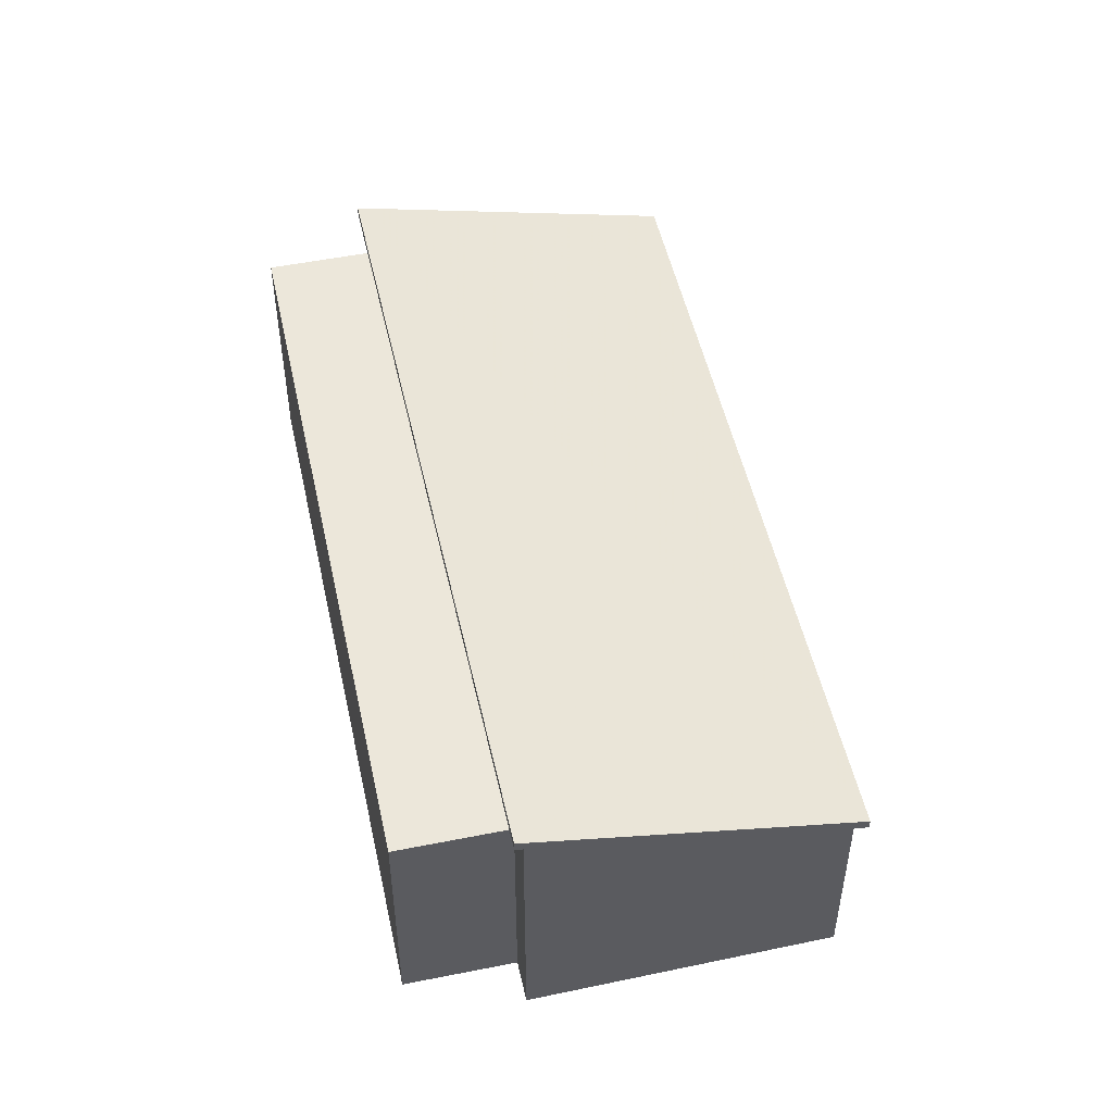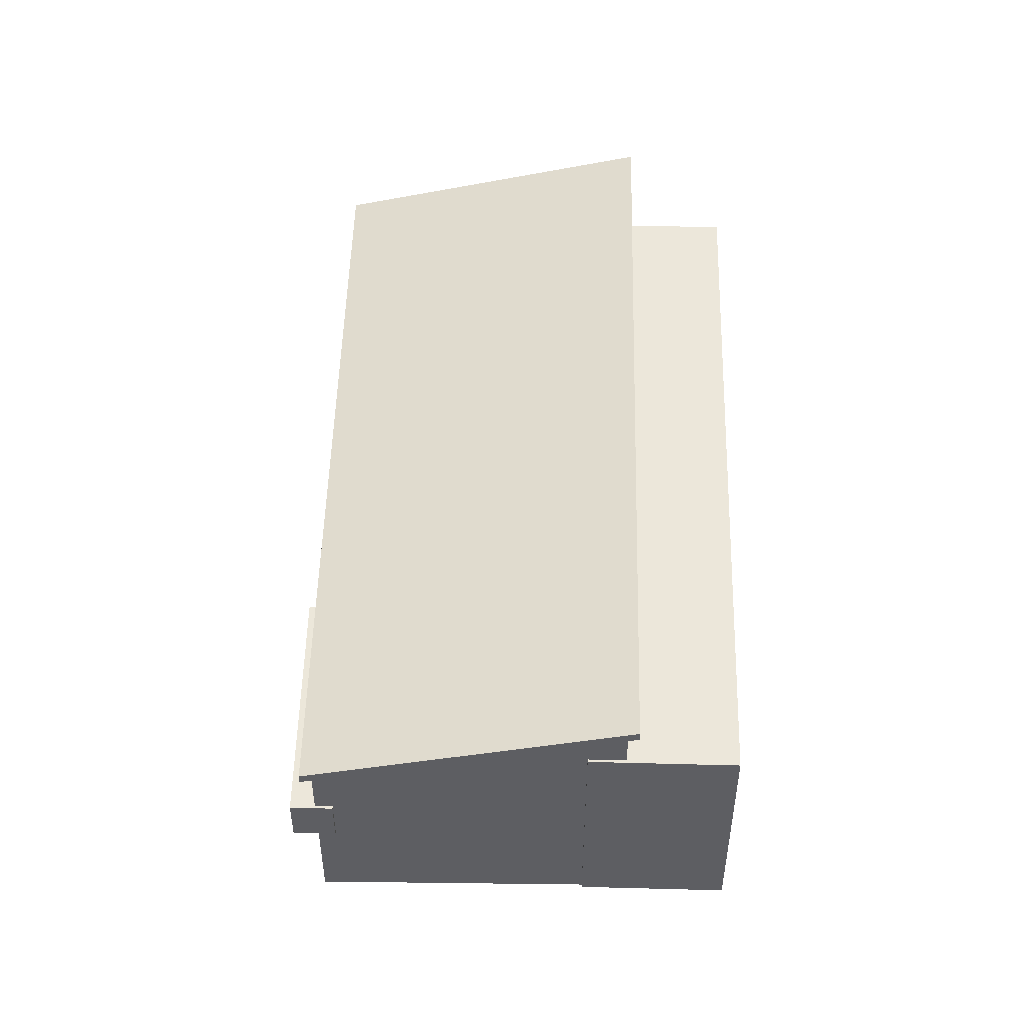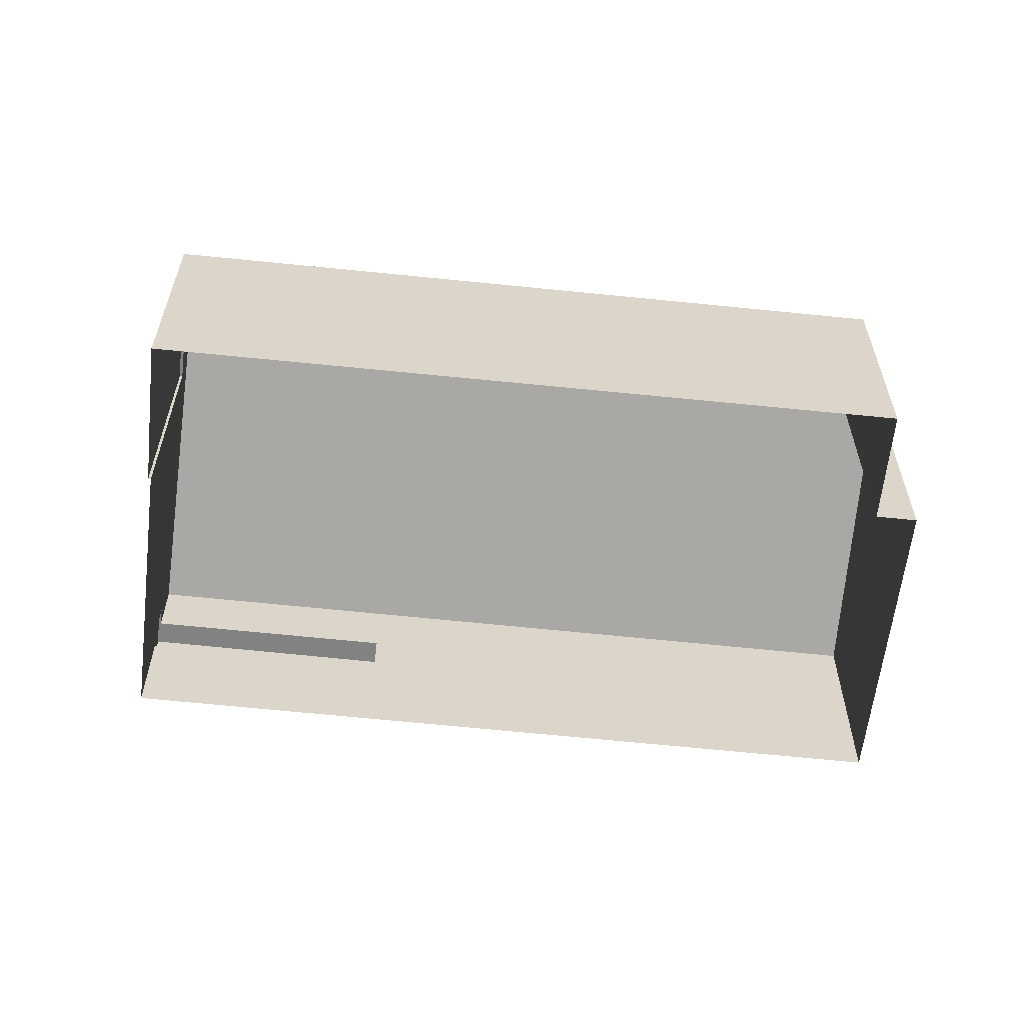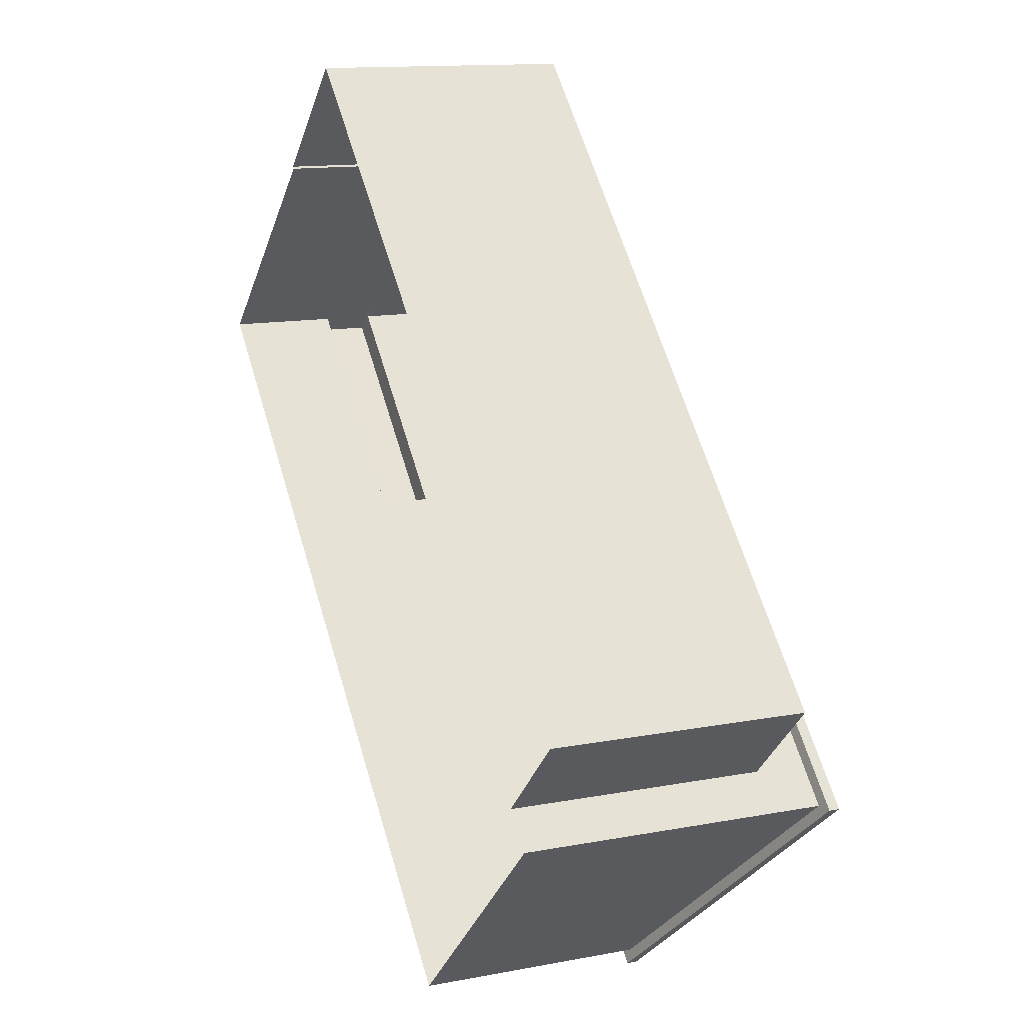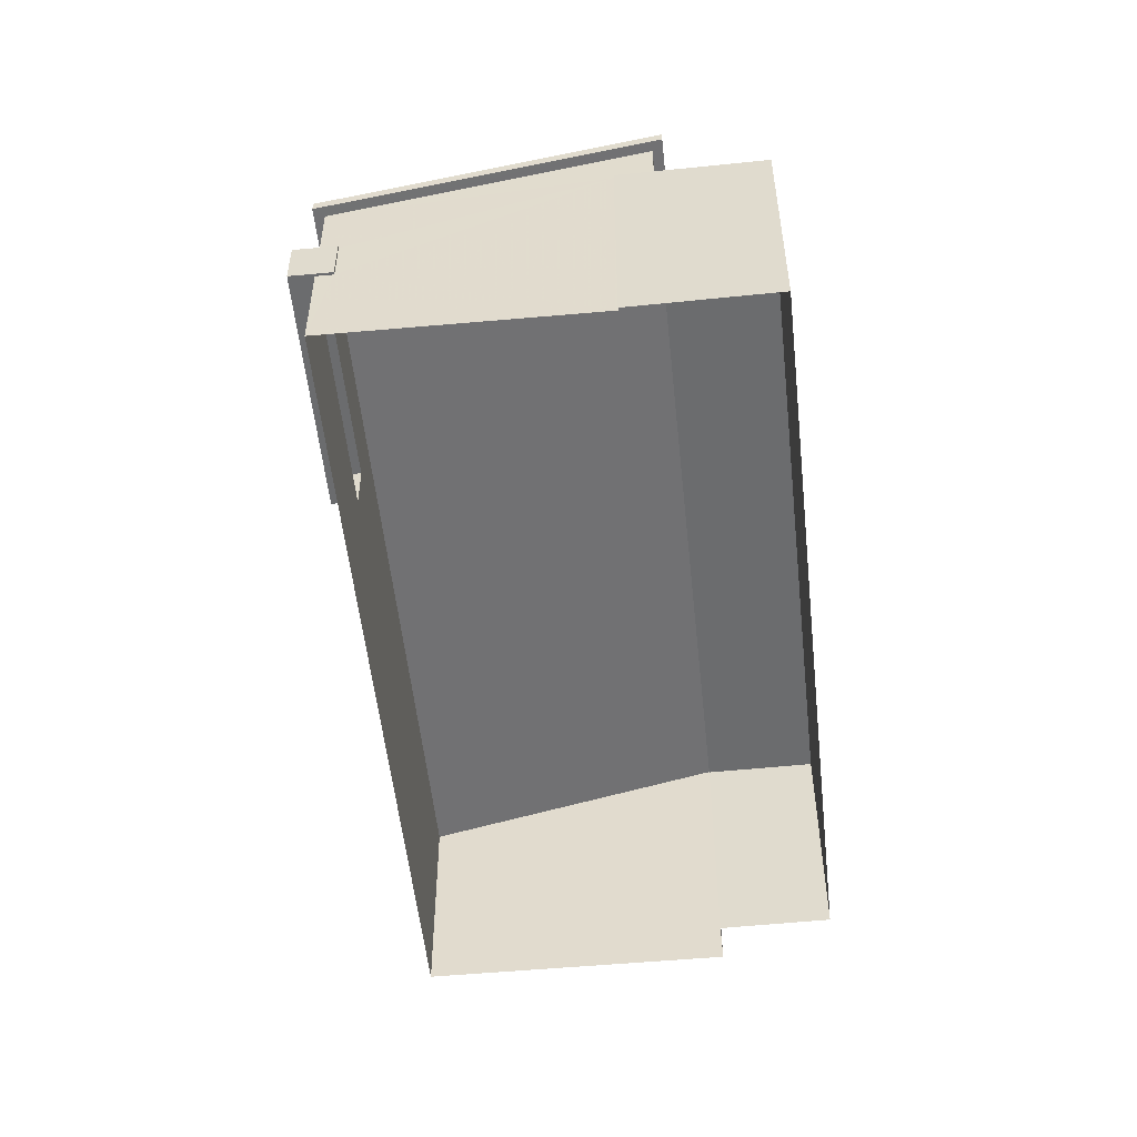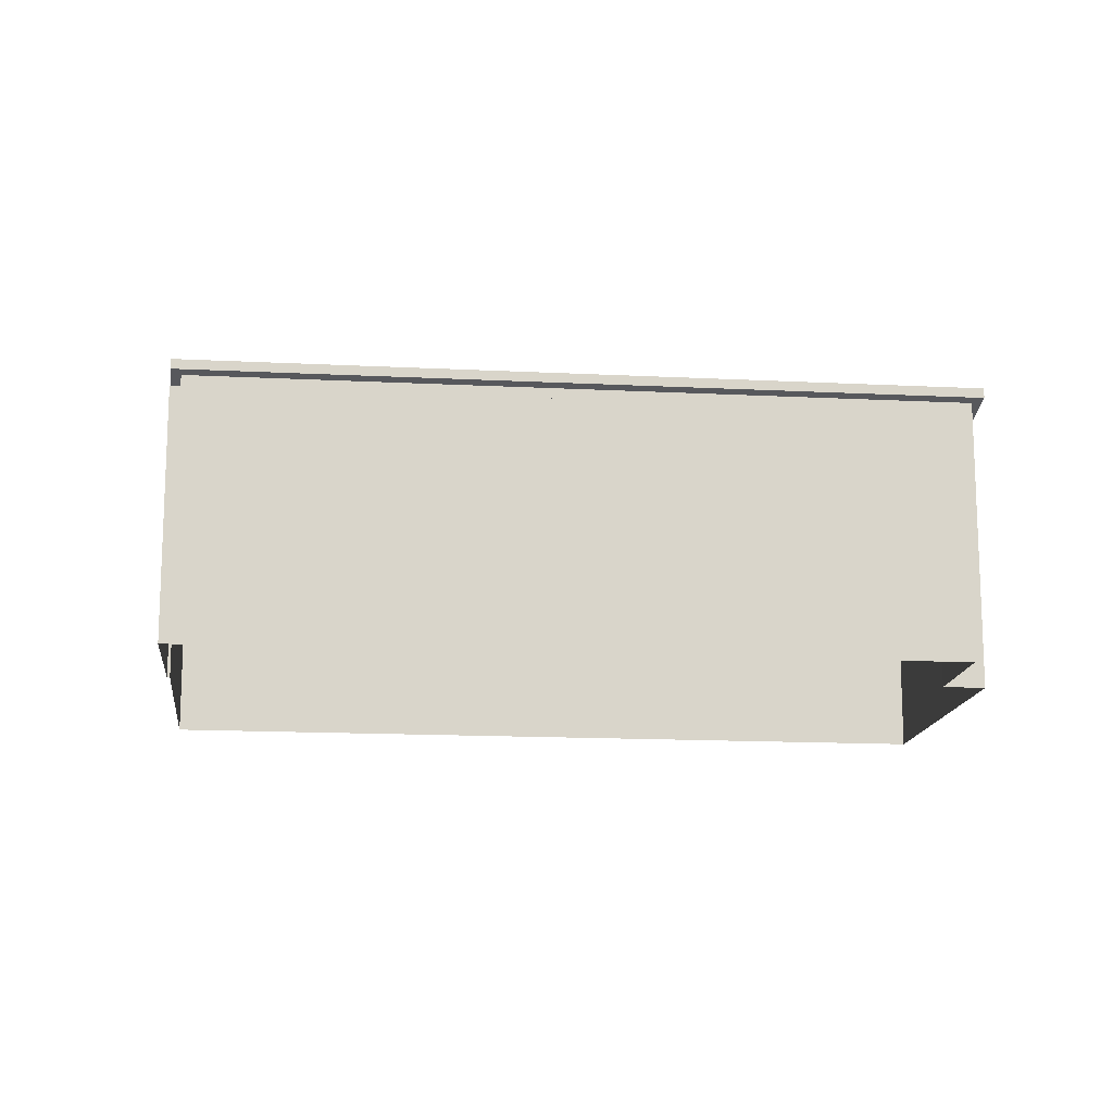
<metadata>
{"format":"obj","ext":"obj","renderer":"f3d","projection":"perspective","resolution":1024,"background":"white","views":[{"elev":51.5,"azim":-56.8,"up":"+Z"},{"elev":51.0,"azim":137.1,"up":"+Z"},{"elev":-60.8,"azim":-140.5,"up":"+Z"},{"elev":13.0,"azim":-113.9,"up":"+Y"},{"elev":-53.5,"azim":141.7,"up":"+Z"},{"elev":-14.8,"azim":-140.5,"up":"+Z"}]}
</metadata>
<code>
v 1.086e+04 -1.149e+04 15.27
v 1.087e+04 -1.149e+04 15.28
v 1.087e+04 -1.15e+04 15.27
v 1.088e+04 -1.148e+04 15.28
v 1.086e+04 -1.149e+04 15.28
v 1.088e+04 -1.147e+04 15.28
v 1.088e+04 -1.148e+04 15.28
v 1.088e+04 -1.148e+04 15.28
v 1.088e+04 -1.149e+04 17.85
v 1.088e+04 -1.148e+04 17.85
v 1.088e+04 -1.148e+04 17.85
v 1.088e+04 -1.148e+04 17.85
v 1.088e+04 -1.149e+04 17.85
v 1.088e+04 -1.148e+04 17.85
v 1.088e+04 -1.148e+04 22.62
v 1.088e+04 -1.148e+04 22.55
v 1.086e+04 -1.149e+04 22.55
v 1.086e+04 -1.149e+04 22.61
v 1.088e+04 -1.148e+04 20.58
v 1.088e+04 -1.148e+04 20.64
v 1.087e+04 -1.15e+04 20.57
v 1.087e+04 -1.15e+04 20.63
v 1.088e+04 -1.149e+04 19.05
v 1.088e+04 -1.149e+04 19.05
v 1.088e+04 -1.148e+04 19.05
v 1.088e+04 -1.148e+04 19.05
v 1.088e+04 -1.148e+04 19.05
v 1.088e+04 -1.148e+04 19.05
v 1.087e+04 -1.15e+04 20.82
v 1.088e+04 -1.148e+04 20.83
v 1.088e+04 -1.148e+04 22.87
v 1.086e+04 -1.149e+04 22.86
v 1.086e+04 -1.149e+04 21.34
v 1.088e+04 -1.148e+04 21.35
v 1.088e+04 -1.147e+04 21.35
v 1.088e+04 -1.148e+04 21.35
v 1.087e+04 -1.149e+04 21.34
v 1.088e+04 -1.148e+04 21.35
f 1 2 3
f 3 2 4
f 2 5 6
f 7 8 6
f 4 2 8
f 8 2 6
f 9 10 11
f 11 10 12
f 9 13 10
f 12 10 14
f 15 16 17
f 18 15 17
f 15 19 20
f 21 18 17
f 21 20 19
f 15 20 16
f 22 21 17
f 20 21 22
f 23 24 25
f 24 26 25
f 25 27 28
f 25 26 27
f 29 30 31
f 32 29 31
f 33 34 35
f 35 34 36
f 33 37 34
f 36 34 38
f 11 24 9
f 11 26 24
f 24 13 9
f 24 23 13
f 28 27 12
f 14 28 12
f 12 27 26
f 11 12 26
f 34 16 38
f 14 8 38
f 4 8 14
f 4 14 10
f 38 16 20
f 28 20 25
f 14 38 28
f 28 38 20
f 16 37 17
f 17 37 1
f 16 34 37
f 1 37 2
f 4 13 3
f 3 13 22
f 22 23 20
f 13 4 10
f 20 23 25
f 13 23 22
f 22 1 3
f 22 17 1
f 29 18 21
f 29 32 18
f 31 15 18
f 32 31 18
f 15 30 19
f 15 31 30
f 30 21 19
f 30 29 21
f 5 37 33
f 5 2 37
f 33 6 5
f 33 35 6
f 6 36 7
f 6 35 36
f 36 8 7
f 36 38 8

</code>
